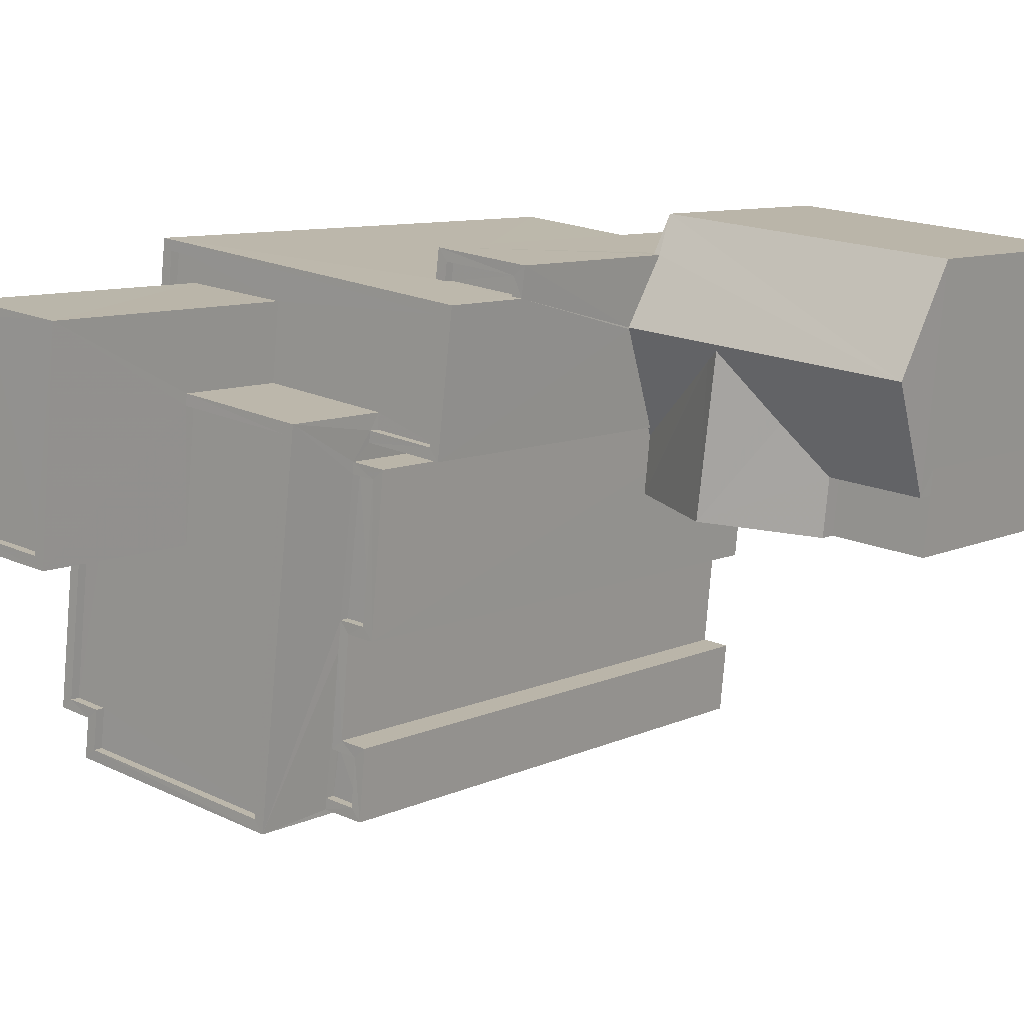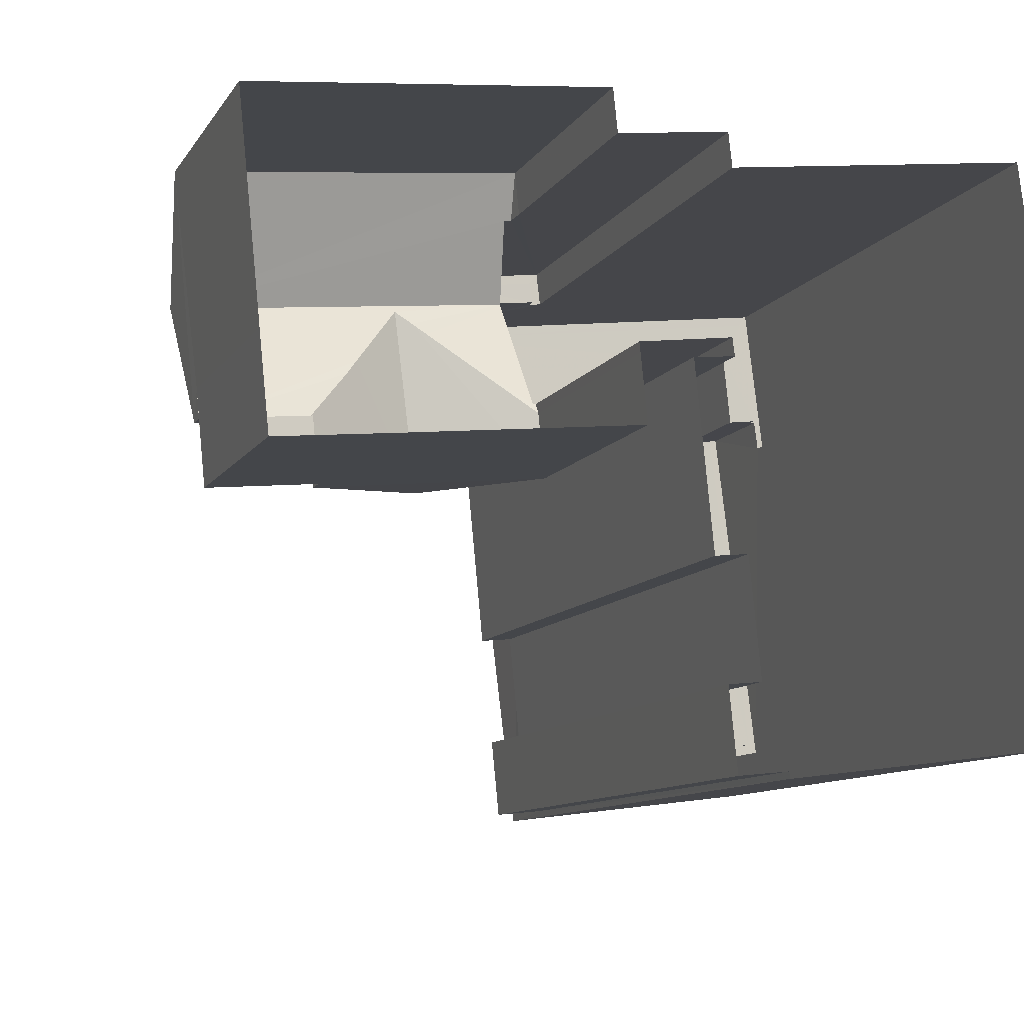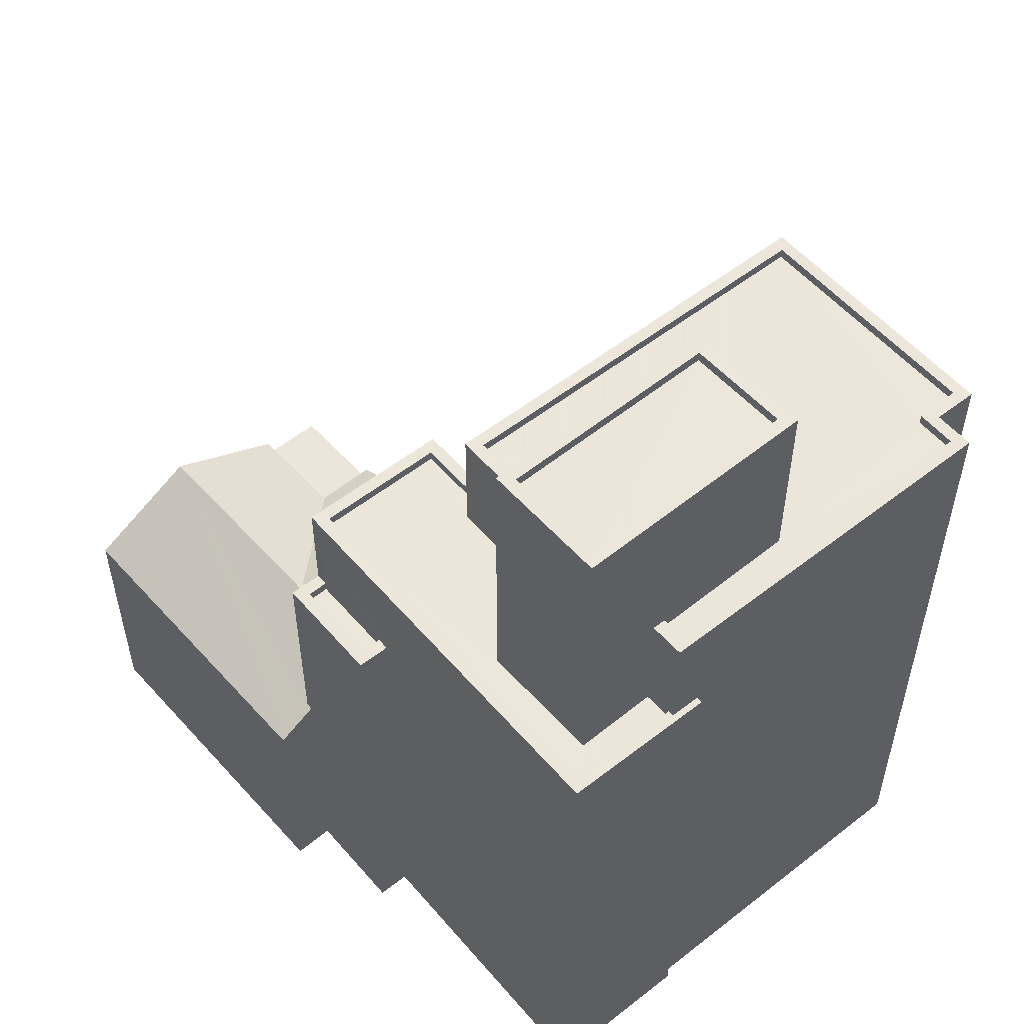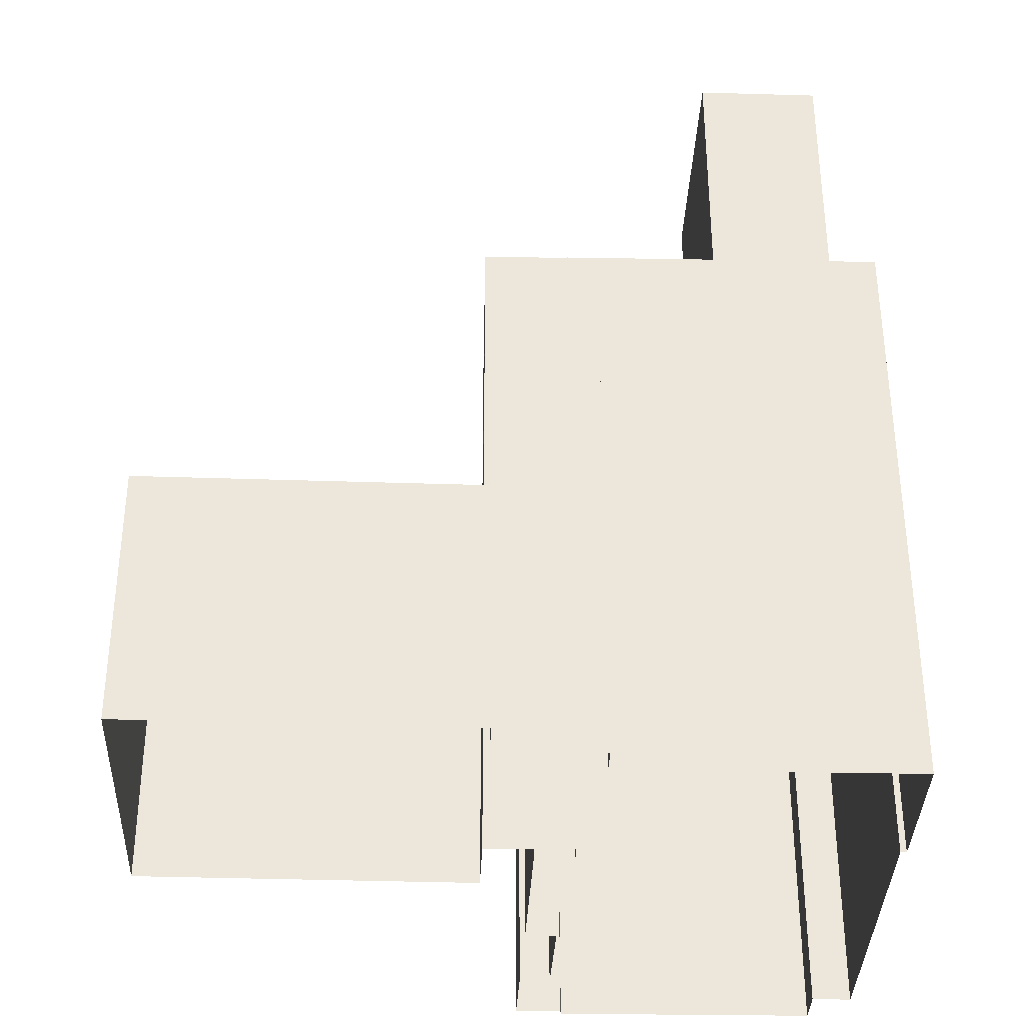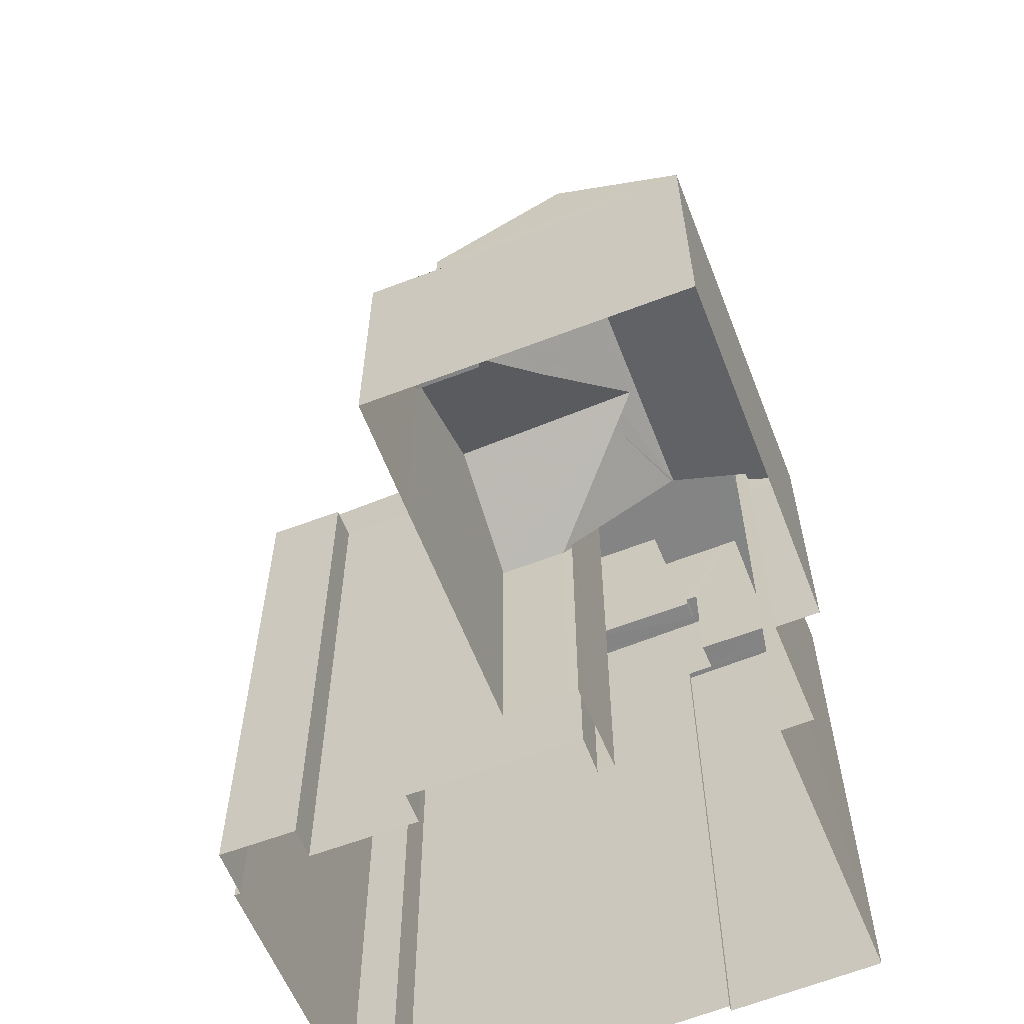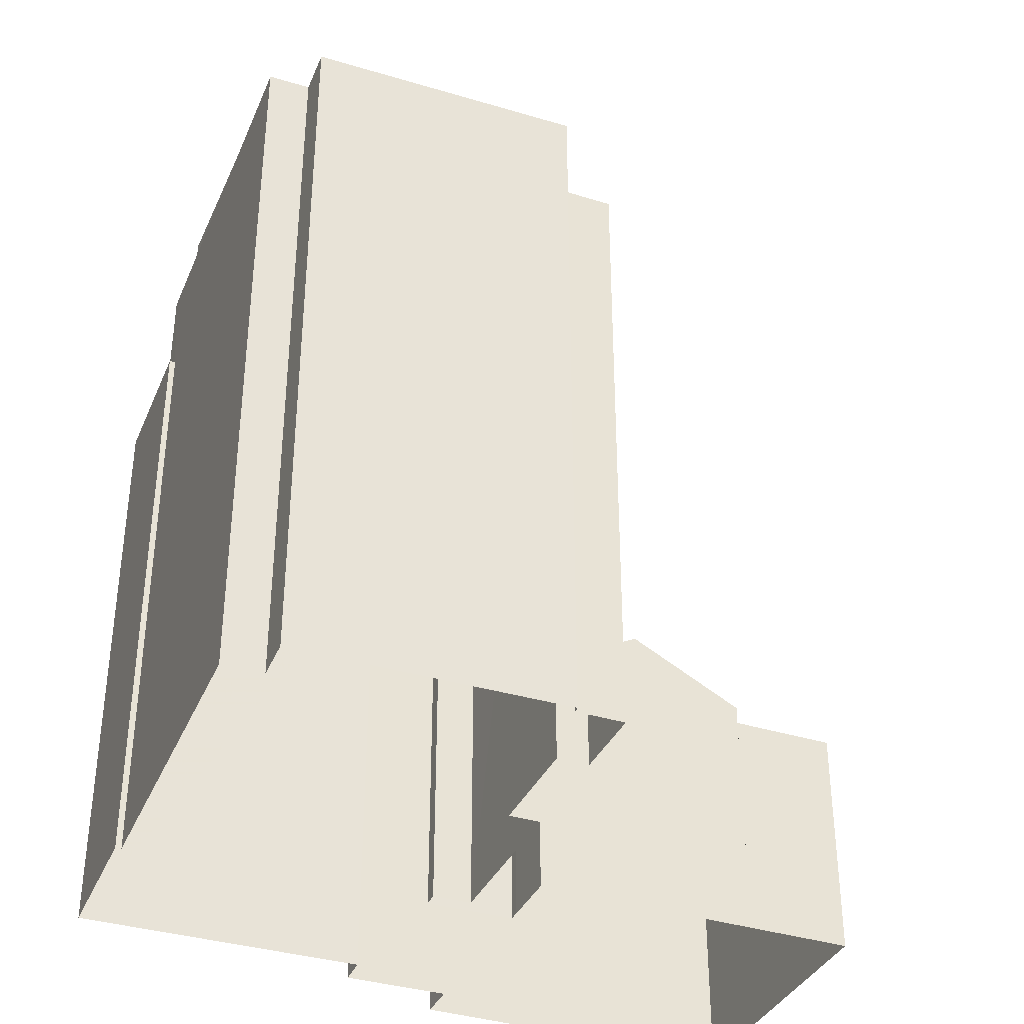
<metadata>
{"format":"obj","ext":"obj","renderer":"f3d","projection":"perspective","resolution":1024,"background":"white","views":[{"elev":9.4,"azim":40.1,"up":"+Y"},{"elev":-10.1,"azim":160.6,"up":"+Y"},{"elev":54.2,"azim":-136.7,"up":"+Z"},{"elev":-35.0,"azim":171.7,"up":"+Z"},{"elev":-61.4,"azim":105.5,"up":"+Z"},{"elev":-36.7,"azim":-28.2,"up":"+Z"}]}
</metadata>
<code>
v -8.93e+04 -9.883e+04 7.832
v -8.93e+04 -9.883e+04 7.832
v -8.93e+04 -9.882e+04 7.833
v -8.93e+04 -9.883e+04 7.832
v -8.93e+04 -9.883e+04 7.832
v -8.93e+04 -9.883e+04 7.832
v -8.93e+04 -9.882e+04 7.833
v -8.93e+04 -9.881e+04 7.833
v -8.929e+04 -9.883e+04 7.832
v -8.929e+04 -9.883e+04 7.832
v -8.928e+04 -9.882e+04 7.831
v -8.928e+04 -9.882e+04 7.831
v -8.928e+04 -9.882e+04 7.831
v -8.928e+04 -9.881e+04 7.831
v -8.929e+04 -9.881e+04 7.832
v -8.929e+04 -9.881e+04 7.832
v -8.929e+04 -9.883e+04 7.832
v -8.929e+04 -9.882e+04 7.831
v -8.929e+04 -9.882e+04 7.831
v -8.929e+04 -9.882e+04 7.832
v -8.929e+04 -9.882e+04 7.832
v -8.929e+04 -9.881e+04 7.832
v -8.929e+04 -9.882e+04 7.832
v -8.929e+04 -9.882e+04 7.832
v -8.929e+04 -9.882e+04 7.832
v -8.929e+04 -9.882e+04 7.832
v -8.929e+04 -9.882e+04 7.832
v -8.929e+04 -9.882e+04 7.832
v -8.929e+04 -9.882e+04 7.832
v -8.929e+04 -9.882e+04 7.832
v -8.929e+04 -9.882e+04 15.37
v -8.929e+04 -9.882e+04 15.54
v -8.929e+04 -9.882e+04 15.54
v -8.929e+04 -9.882e+04 14.12
v -8.929e+04 -9.882e+04 15.6
v -8.929e+04 -9.882e+04 15.22
v -8.929e+04 -9.882e+04 15.62
v -8.928e+04 -9.882e+04 15.62
v -8.929e+04 -9.882e+04 14.87
v -8.928e+04 -9.882e+04 14.12
v -8.93e+04 -9.882e+04 29.35
v -8.93e+04 -9.882e+04 29.35
v -8.93e+04 -9.882e+04 29.35
v -8.93e+04 -9.882e+04 29.35
v -8.93e+04 -9.882e+04 29.35
v -8.93e+04 -9.882e+04 29.35
v -8.93e+04 -9.882e+04 29.35
v -8.93e+04 -9.882e+04 29.35
v -8.929e+04 -9.881e+04 14.12
v -8.928e+04 -9.881e+04 14.12
v -8.93e+04 -9.882e+04 24.9
v -8.93e+04 -9.882e+04 24.9
v -8.93e+04 -9.882e+04 24.9
v -8.93e+04 -9.883e+04 24.9
v -8.93e+04 -9.882e+04 24.9
v -8.929e+04 -9.882e+04 24.9
v -8.93e+04 -9.882e+04 24.9
v -8.93e+04 -9.883e+04 24.9
v -8.93e+04 -9.883e+04 24.9
v -8.93e+04 -9.883e+04 24.9
v -8.929e+04 -9.882e+04 22.74
v -8.929e+04 -9.882e+04 22.74
v -8.929e+04 -9.882e+04 22.74
v -8.929e+04 -9.882e+04 22.74
v -8.929e+04 -9.882e+04 14.71
v -8.929e+04 -9.882e+04 14.12
v -8.928e+04 -9.882e+04 13.66
v -8.928e+04 -9.882e+04 13.66
v -8.928e+04 -9.882e+04 13.66
v -8.929e+04 -9.882e+04 13.66
v -8.928e+04 -9.882e+04 13.66
v -8.929e+04 -9.882e+04 13.66
v -8.929e+04 -9.882e+04 14.12
v -8.929e+04 -9.883e+04 22.74
v -8.93e+04 -9.883e+04 22.74
v -8.929e+04 -9.883e+04 22.74
v -8.93e+04 -9.883e+04 22.74
v -8.929e+04 -9.882e+04 22.74
v -8.929e+04 -9.882e+04 22.5
v -8.929e+04 -9.882e+04 22.5
v -8.929e+04 -9.882e+04 22.5
v -8.93e+04 -9.882e+04 22.5
v -8.93e+04 -9.882e+04 22.5
v -8.93e+04 -9.882e+04 22.5
v -8.93e+04 -9.881e+04 22.5
v -8.929e+04 -9.882e+04 22.5
v -8.929e+04 -9.882e+04 22.5
v -8.929e+04 -9.882e+04 22.5
v -8.93e+04 -9.882e+04 22.5
v -8.93e+04 -9.881e+04 22.5
v -8.93e+04 -9.882e+04 29.1
v -8.93e+04 -9.882e+04 29.1
v -8.93e+04 -9.882e+04 29.1
v -8.93e+04 -9.882e+04 29.1
v -8.929e+04 -9.881e+04 19.99
v -8.929e+04 -9.881e+04 19.99
v -8.929e+04 -9.882e+04 19.99
v -8.929e+04 -9.882e+04 19.99
v -8.929e+04 -9.881e+04 19.99
v -8.929e+04 -9.882e+04 19.99
v -8.929e+04 -9.882e+04 19.99
v -8.929e+04 -9.881e+04 19.99
v -8.929e+04 -9.882e+04 19.74
v -8.929e+04 -9.881e+04 19.74
v -8.929e+04 -9.881e+04 19.74
v -8.929e+04 -9.882e+04 19.74
v -8.929e+04 -9.882e+04 22.99
v -8.929e+04 -9.882e+04 22.99
v -8.929e+04 -9.882e+04 22.99
v -8.929e+04 -9.882e+04 22.99
v -8.929e+04 -9.882e+04 22.99
v -8.929e+04 -9.883e+04 22.99
v -8.929e+04 -9.883e+04 22.99
v -8.929e+04 -9.883e+04 22.99
v -8.929e+04 -9.883e+04 22.99
v -8.93e+04 -9.883e+04 22.99
v -8.929e+04 -9.882e+04 22.99
v -8.929e+04 -9.882e+04 22.99
v -8.929e+04 -9.882e+04 22.99
v -8.93e+04 -9.883e+04 22.99
v -8.929e+04 -9.882e+04 22.99
v -8.93e+04 -9.883e+04 22.99
v -8.929e+04 -9.883e+04 22.99
v -8.929e+04 -9.882e+04 14.12
v -8.929e+04 -9.881e+04 14.65
v -8.929e+04 -9.881e+04 14.65
v -8.93e+04 -9.882e+04 25.15
v -8.93e+04 -9.883e+04 25.15
v -8.93e+04 -9.883e+04 25.15
v -8.93e+04 -9.882e+04 25.15
v -8.93e+04 -9.882e+04 25.15
v -8.929e+04 -9.882e+04 25.15
v -8.93e+04 -9.882e+04 25.15
v -8.929e+04 -9.882e+04 25.15
v -8.93e+04 -9.882e+04 25.15
v -8.93e+04 -9.883e+04 25.15
v -8.93e+04 -9.883e+04 25.15
v -8.93e+04 -9.883e+04 25.15
v -8.93e+04 -9.883e+04 25.15
v -8.93e+04 -9.882e+04 25.15
v -8.93e+04 -9.883e+04 25.15
v -8.93e+04 -9.883e+04 25.15
v -8.929e+04 -9.882e+04 14.24
v -8.929e+04 -9.882e+04 14.24
v -8.929e+04 -9.882e+04 14.12
v -8.929e+04 -9.882e+04 22.25
v -8.929e+04 -9.882e+04 22.25
v -8.929e+04 -9.882e+04 22.25
v -8.93e+04 -9.882e+04 22.25
v -8.93e+04 -9.882e+04 22.25
v -8.93e+04 -9.882e+04 22.25
v -8.93e+04 -9.881e+04 22.25
v -8.929e+04 -9.882e+04 22.25
v -8.93e+04 -9.882e+04 22.25
v -8.93e+04 -9.882e+04 22.25
v -8.929e+04 -9.882e+04 14.12
v -8.929e+04 -9.881e+04 14.12
f 1 2 3
f 1 4 5
f 6 5 4
f 3 7 8
f 9 4 10
f 11 12 13
f 14 15 16
f 9 10 17
f 18 13 12
f 18 19 20
f 15 21 22
f 21 3 8
f 14 13 15
f 23 24 25
f 25 10 1
f 26 27 28
f 28 18 20
f 29 21 27
f 3 29 30
f 30 23 25
f 25 1 3
f 1 10 4
f 15 13 18
f 21 15 27
f 3 21 29
f 28 27 18
f 30 25 3
f 27 15 18
f 31 32 33
f 31 34 32
f 35 36 37
f 37 33 38
f 37 36 31
f 39 40 38
f 33 39 38
f 37 31 33
f 41 42 43
f 42 44 43
f 45 46 47
f 48 45 47
f 46 44 42
f 47 46 42
f 49 38 50
f 51 52 53
f 54 51 53
f 55 56 57
f 55 58 56
f 59 58 60
f 54 60 51
f 55 51 60
f 60 58 55
f 61 62 63
f 61 64 62
f 65 40 39
f 65 66 40
f 67 68 69
f 69 68 70
f 71 68 67
f 70 68 72
f 36 34 31
f 36 73 34
f 74 75 76
f 76 75 77
f 75 78 77
f 79 80 81
f 82 83 84
f 85 84 83
f 80 86 81
f 85 87 86
f 88 79 81
f 89 90 83
f 87 85 90
f 81 86 87
f 83 90 85
f 91 92 93
f 91 94 92
f 95 96 97
f 97 96 98
f 99 100 101
f 102 96 95
f 99 102 100
f 102 99 96
f 103 104 105
f 103 106 104
f 107 108 109
f 107 109 110
f 108 111 109
f 112 113 114
f 114 115 116
f 117 118 119
f 116 115 120
f 119 118 121
f 110 117 119
f 109 117 110
f 122 123 121
f 113 112 123
f 123 119 121
f 122 113 123
f 114 113 115
f 32 124 66
f 65 32 66
f 38 49 125
f 49 126 125
f 37 38 125
f 41 43 45
f 48 41 45
f 127 128 129
f 130 127 131
f 132 133 134
f 135 130 131
f 134 136 132
f 136 137 138
f 139 138 137
f 129 128 139
f 140 134 133
f 129 139 141
f 139 137 141
f 137 136 142
f 136 134 142
f 127 129 131
f 35 143 36
f 36 143 73
f 73 144 145
f 73 143 144
f 32 65 39
f 33 32 39
f 146 147 148
f 149 150 151
f 150 149 152
f 148 147 153
f 153 152 154
f 155 148 154
f 154 152 149
f 148 153 154
f 119 10 25
f 119 123 10
f 112 17 10
f 123 112 10
f 137 58 59
f 137 142 58
f 78 75 122
f 121 78 122
f 4 9 114
f 116 4 114
f 110 25 24
f 110 119 25
f 40 71 50
f 50 71 14
f 40 68 71
f 14 71 13
f 87 153 147
f 81 87 147
f 45 149 46
f 45 154 149
f 21 102 22
f 21 100 102
f 144 156 145
f 151 89 130
f 130 89 127
f 151 150 89
f 127 89 83
f 124 20 19
f 124 34 20
f 149 151 130
f 149 130 46
f 46 135 44
f 135 52 51
f 135 51 44
f 46 130 135
f 122 75 74
f 113 122 74
f 129 60 54
f 129 141 60
f 61 63 109
f 111 61 109
f 112 9 17
f 112 114 9
f 27 26 145
f 156 27 145
f 28 145 26
f 28 73 145
f 29 27 156
f 29 144 79
f 144 80 79
f 144 143 80
f 29 156 144
f 125 95 37
f 35 80 143
f 97 86 80
f 97 37 95
f 35 37 97
f 35 97 80
f 128 2 1
f 139 128 1
f 50 14 16
f 49 50 16
f 118 117 62
f 64 118 62
f 136 138 5
f 6 136 5
f 48 93 92
f 41 48 92
f 57 56 134
f 140 57 134
f 115 74 76
f 115 113 74
f 126 49 157
f 141 59 60
f 141 137 59
f 110 24 23
f 107 110 23
f 47 91 93
f 48 47 93
f 101 105 99
f 101 103 105
f 68 40 66
f 72 68 66
f 132 155 133
f 132 148 155
f 127 82 128
f 128 82 2
f 127 83 82
f 2 82 3
f 21 8 100
f 97 98 86
f 8 85 100
f 103 98 106
f 85 86 100
f 100 86 101
f 103 101 98
f 98 101 86
f 89 150 152
f 90 89 152
f 12 69 70
f 18 12 70
f 32 34 124
f 44 55 43
f 44 51 55
f 90 152 153
f 87 90 153
f 82 84 7
f 3 82 7
f 72 66 70
f 18 70 19
f 19 70 124
f 70 66 124
f 117 63 62
f 117 109 63
f 155 154 133
f 154 45 133
f 57 140 55
f 55 140 43
f 140 45 43
f 133 45 140
f 96 99 105
f 104 96 105
f 138 1 5
f 138 139 1
f 146 148 88
f 30 29 79
f 148 132 88
f 118 132 136
f 79 88 108
f 4 116 6
f 6 116 136
f 77 78 120
f 64 61 111
f 64 111 118
f 30 79 108
f 121 118 136
f 120 78 121
f 116 120 136
f 108 132 111
f 88 132 108
f 111 132 118
f 120 121 136
f 38 40 50
f 47 94 91
f 47 42 94
f 42 92 94
f 42 41 92
f 28 34 73
f 28 20 34
f 129 54 53
f 131 129 53
f 77 115 76
f 77 120 115
f 67 69 12
f 11 67 12
f 146 88 81
f 147 146 81
f 134 56 58
f 142 134 58
f 30 107 23
f 30 108 107
f 15 49 16
f 15 157 49
f 84 85 8
f 7 84 8
f 106 96 104
f 106 98 96
f 15 22 157
f 22 102 157
f 126 95 125
f 126 102 95
f 157 102 126
f 52 131 53
f 52 135 131
f 13 67 11
f 13 71 67

</code>
